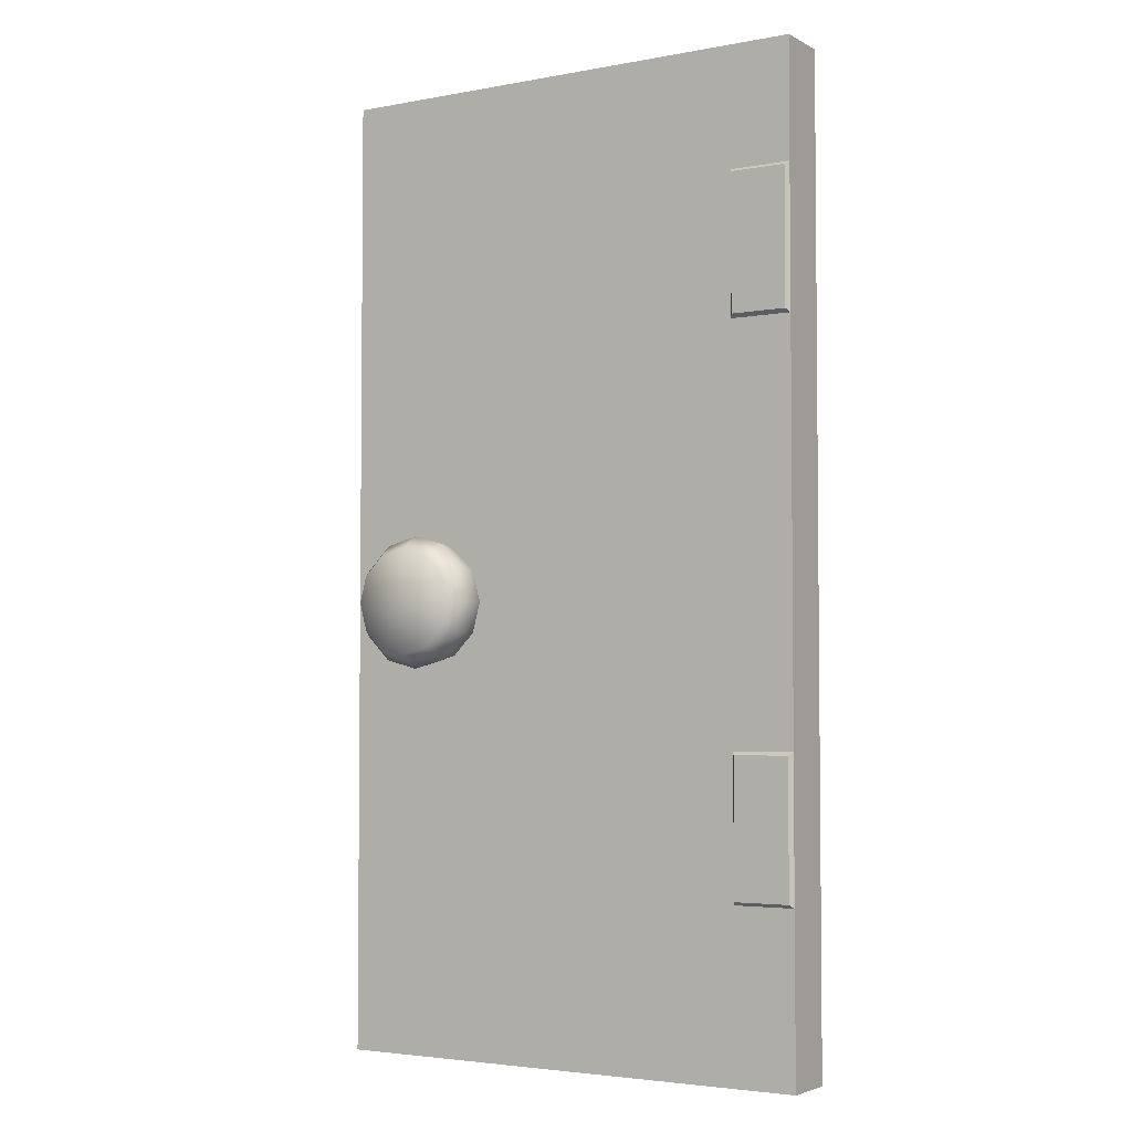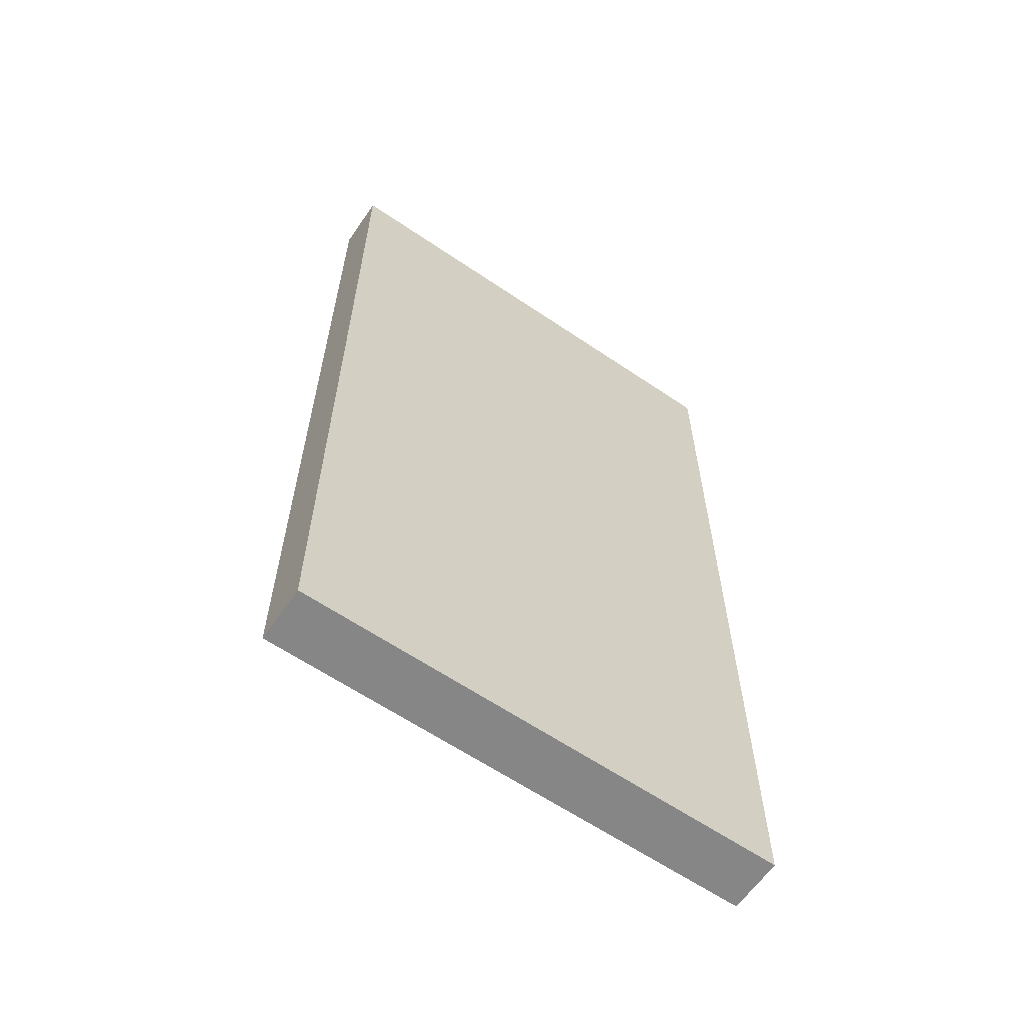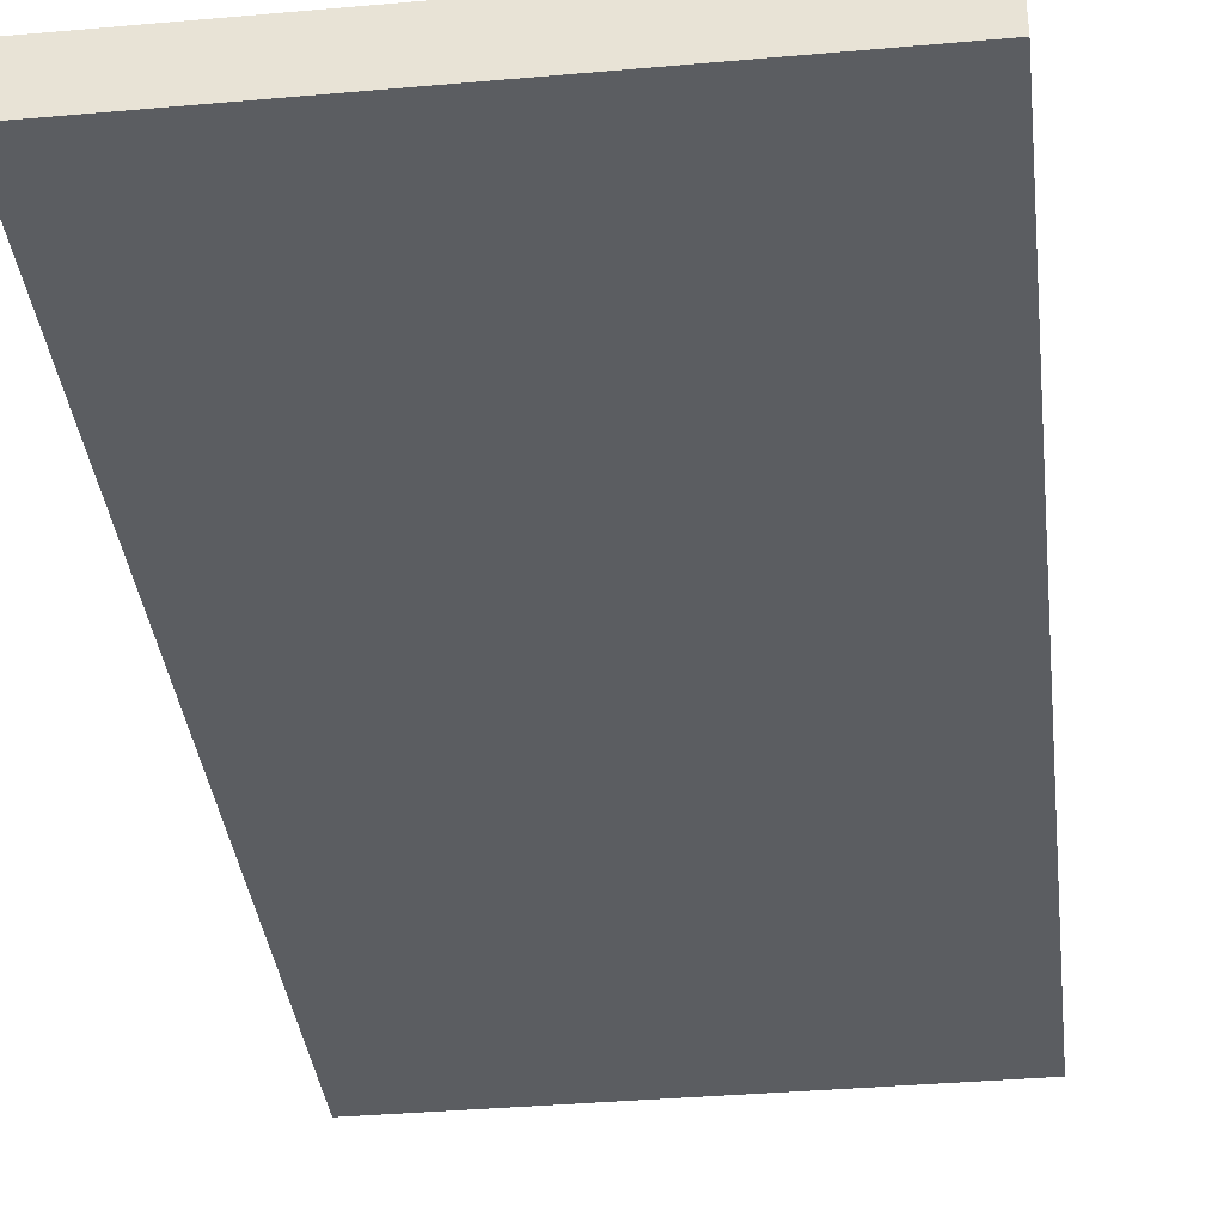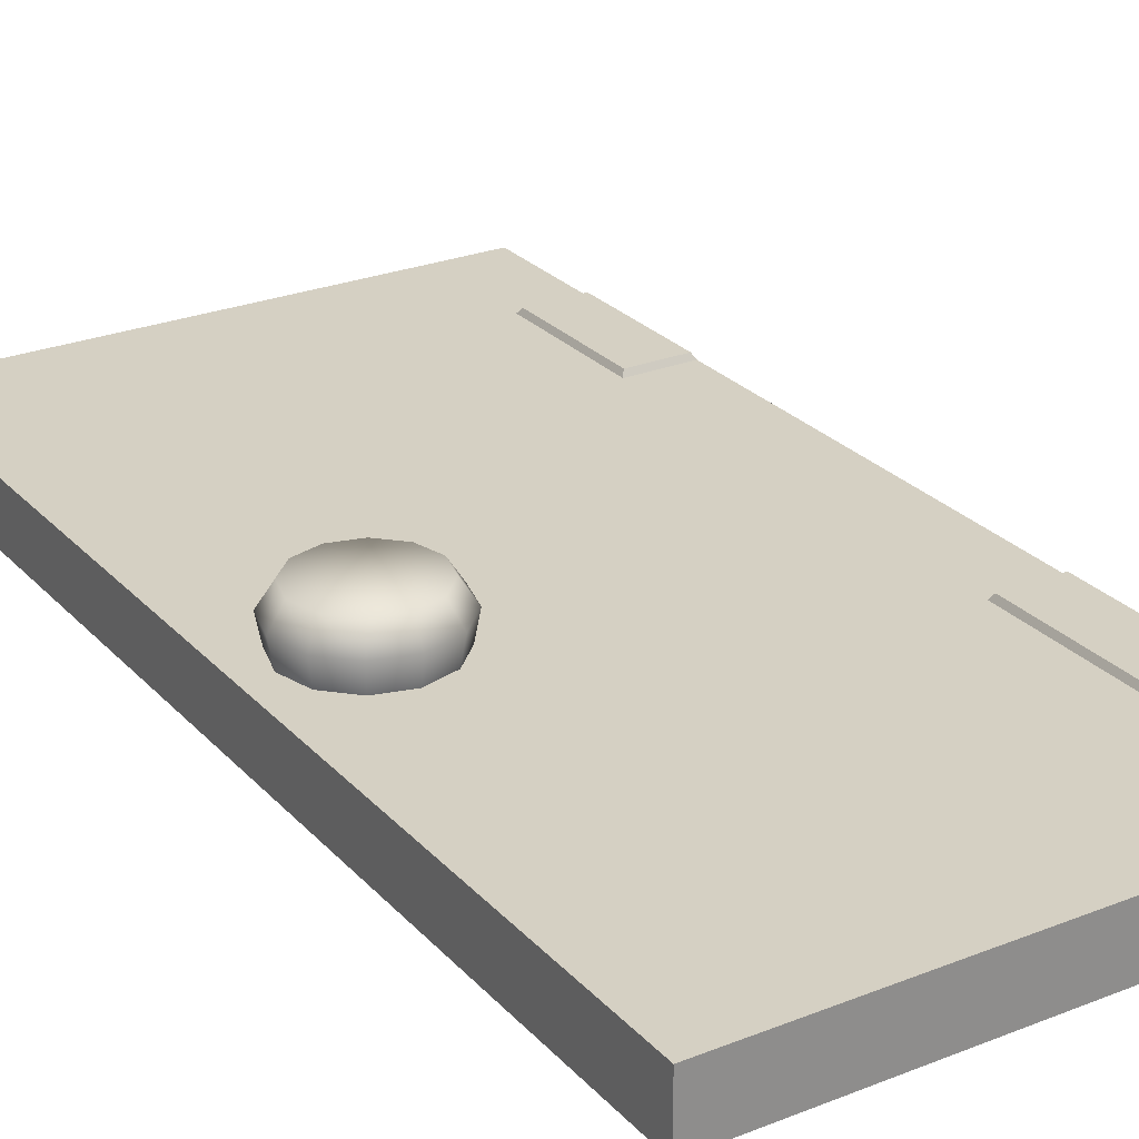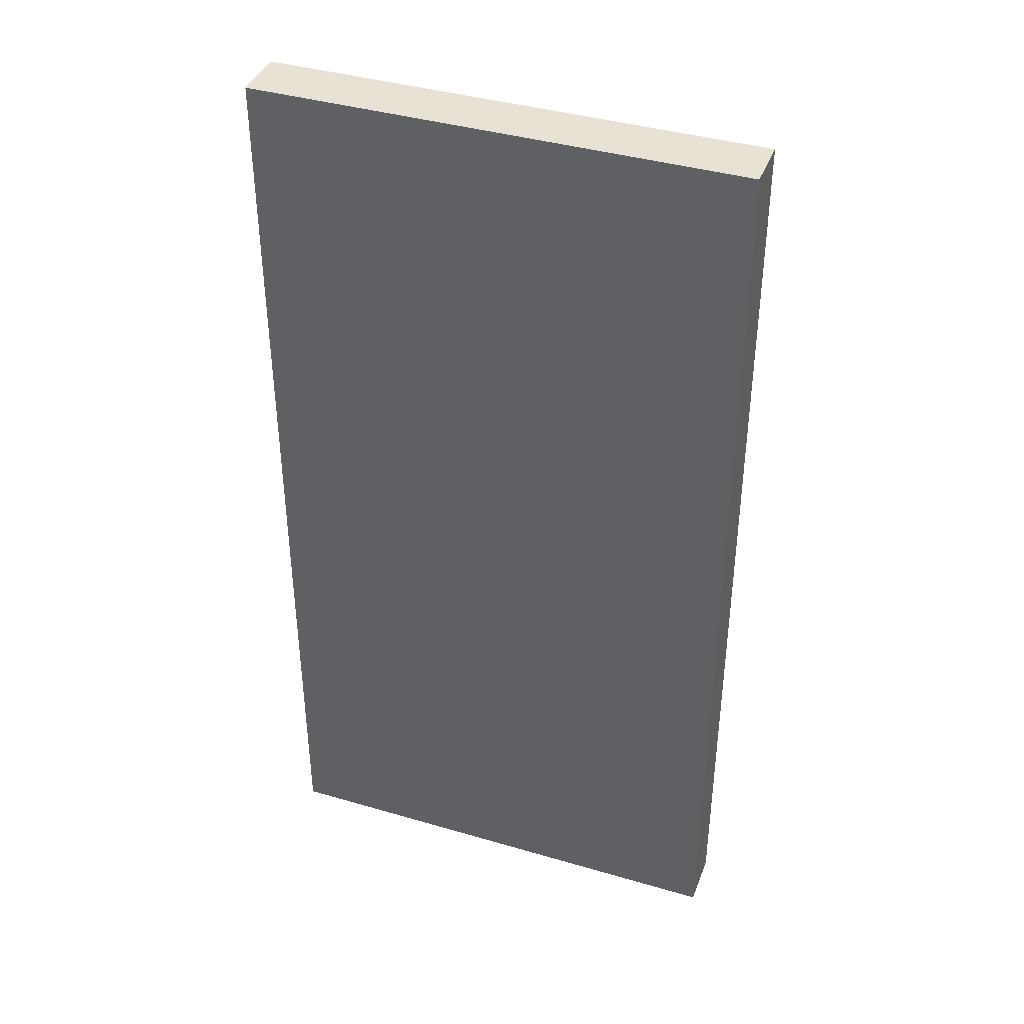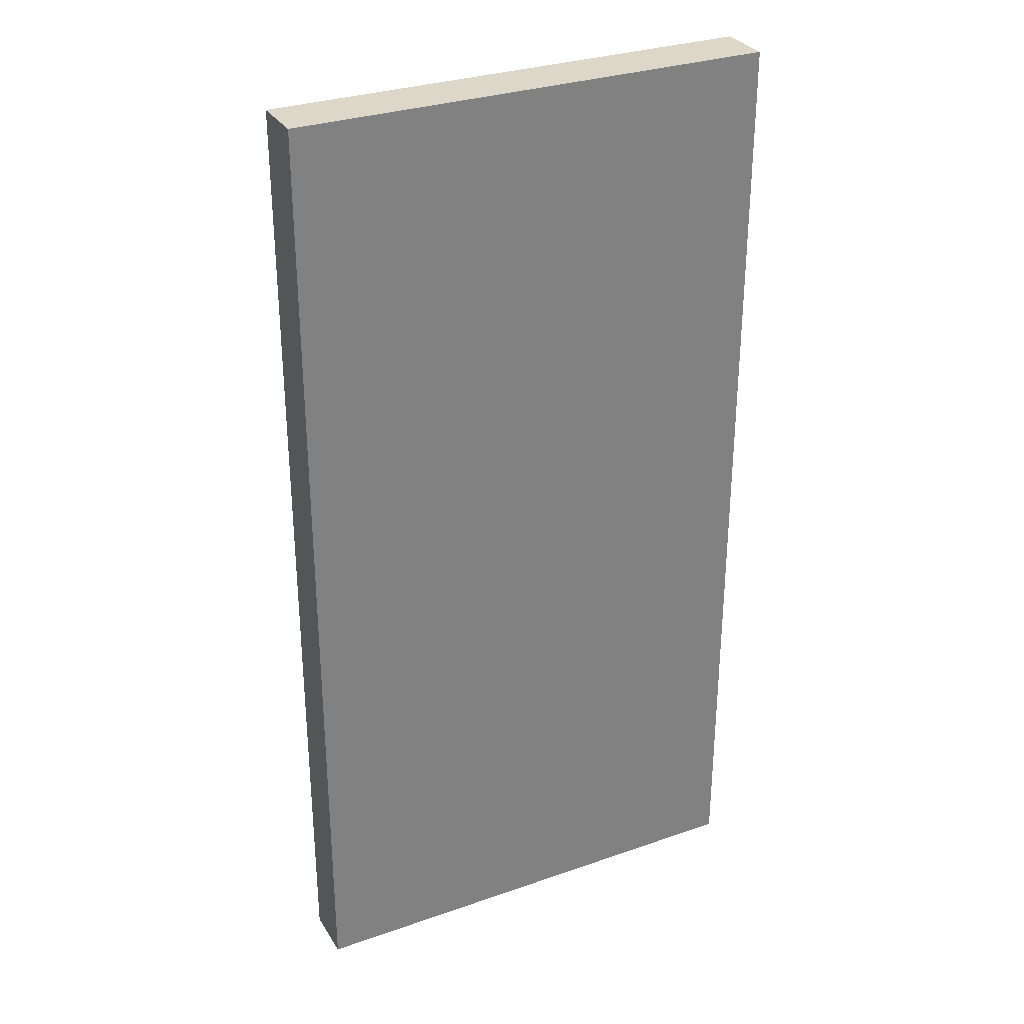
<metadata>
{"format":"obj","ext":"obj","renderer":"f3d","projection":"perspective","resolution":1024,"background":"white","views":[{"elev":-3.6,"azim":31.8,"up":"+Y"},{"elev":-62.5,"azim":145.5,"up":"+Y"},{"elev":-36.1,"azim":6.6,"up":"+Z"},{"elev":26.1,"azim":-32.1,"up":"+Z"},{"elev":39.9,"azim":-160.1,"up":"+Y"},{"elev":30.7,"azim":153.4,"up":"+Y"}]}
</metadata>
<code>
o model_2587
v 0 1.527 -0.03826
v 0 1.527 0.04926
v 0 0.0002189 0.04926
v 0 -0.0002189 -0.03826
v -0.775 1.527 -0.03826
v 0 1.527 -0.03826
v 0 -0.0002189 -0.03826
v -0.775 -0.0002189 -0.03826
v 0 1.527 0.04926
v -0.775 1.527 0.04926
v -0.775 0.0002189 0.04926
v 0 0.0002189 0.04926
v -0.775 1.527 0.04926
v -0.775 1.527 -0.03826
v -0.775 -0.0002189 -0.03826
v -0.775 0.0002189 0.04926
v -0.775 1.527 0.04926
v 0 1.527 0.04926
v 0 1.527 -0.03826
v -0.775 1.527 -0.03826
v 0 0.0002189 0.04926
v -0.775 0.0002189 0.04926
v -0.775 -0.0002189 -0.03826
v 0 -0.0002189 -0.03826
v -0.5478 0.7638 0.08773
v -0.5658 0.7534 0.1199
v -0.5547 0.7118 0.1199
v -0.5339 0.7118 0.08773
v -0.5859 0.8019 0.08773
v -0.5963 0.7839 0.1199
v -0.6379 0.8159 0.08773
v -0.6379 0.795 0.1199
v -0.69 0.8019 0.08773
v -0.6796 0.7839 0.1199
v -0.7281 0.7638 0.08773
v -0.71 0.7534 0.1199
v -0.742 0.7118 0.08773
v -0.7212 0.7118 0.1199
v -0.7281 0.6598 0.08773
v -0.71 0.6702 0.1199
v -0.69 0.6217 0.08773
v -0.6796 0.6397 0.1199
v -0.6379 0.6077 0.08773
v -0.6379 0.6285 0.1199
v -0.6379 0.6285 0.1199
v -0.6379 0.6077 0.08773
v -0.5859 0.6217 0.08773
v -0.5963 0.6397 0.1199
v -0.5478 0.6598 0.08773
v -0.5658 0.6702 0.1199
v -0.5541 0.7602 0.04926
v -0.5895 0.7957 0.04926
v -0.6379 0.8087 0.04926
v -0.6864 0.7957 0.04926
v -0.7218 0.7602 0.04926
v -0.7348 0.7118 0.04926
v -0.7218 0.6634 0.04926
v -0.6864 0.6279 0.04926
v -0.6379 0.6149 0.04926
v -0.6379 0.6149 0.04926
v -0.5895 0.6279 0.04926
v -0.5541 0.6634 0.04926
v -0.5411 0.7118 0.04926
v -0.5658 0.7534 0.1199
v -0.5963 0.7839 0.1199
v -0.6379 0.7118 0.1199
v -0.6379 0.795 0.1199
v -0.6796 0.7839 0.1199
v -0.71 0.7534 0.1199
v -0.7212 0.7118 0.1199
v -0.71 0.6702 0.1199
v -0.6796 0.6397 0.1199
v -0.6379 0.6285 0.1199
v -0.5963 0.6397 0.1199
v -0.5658 0.6702 0.1199
v -0.5547 0.7118 0.1199
v 0 1.34 0.04926
v -0.004754 1.335 0.05732
v -0.004754 1.123 0.05732
v 0 1.118 0.04926
v -0.004754 1.335 0.05732
v -0.09217 1.335 0.05732
v -0.09217 1.123 0.05732
v -0.004754 1.123 0.05732
v -0.09217 1.335 0.05732
v -0.09692 1.34 0.04926
v -0.09692 1.118 0.04926
v -0.09217 1.123 0.05732
v -0.09217 1.335 0.05732
v -0.004754 1.335 0.05732
v 0 1.34 0.04926
v -0.09692 1.34 0.04926
v -0.004754 1.123 0.05732
v -0.09217 1.123 0.05732
v -0.09692 1.118 0.04926
v 0 1.118 0.04926
v 0 0.4842 0.04926
v -0.004754 0.4788 0.05732
v -0.004754 0.2676 0.05732
v 0 0.2621 0.04926
v -0.004754 0.4788 0.05732
v -0.09217 0.4788 0.05732
v -0.09217 0.2676 0.05732
v -0.004754 0.2676 0.05732
v -0.09217 0.4788 0.05732
v -0.09692 0.4842 0.04926
v -0.09692 0.2621 0.04926
v -0.09217 0.2676 0.05732
v -0.09217 0.4788 0.05732
v -0.004754 0.4788 0.05732
v 0 0.4842 0.04926
v -0.09692 0.4842 0.04926
v -0.004754 0.2676 0.05732
v -0.09217 0.2676 0.05732
v -0.09692 0.2621 0.04926
v 0 0.2621 0.04926
g surface_000
f 113 115 116
f 113 114 115
f 109 111 112
f 109 110 111
f 105 107 108
f 105 106 107
f 101 103 104
f 101 102 103
f 97 99 100
f 97 98 99
f 93 95 96
f 93 94 95
f 89 91 92
f 89 90 91
f 85 87 88
f 85 86 87
f 81 83 84
f 81 82 83
f 77 79 80
f 77 78 79
f 58 59 43
f 58 43 41
f 57 58 41
f 57 41 39
f 56 57 39
f 56 39 37
f 55 56 37
f 42 41 43
f 40 41 42
f 40 39 41
f 38 39 40
f 38 37 39
f 36 37 38
f 36 35 37
f 55 37 35
f 54 55 35
f 42 43 44
f 34 35 36
f 34 33 35
f 54 35 33
f 53 54 33
f 53 33 31
f 52 53 31
f 52 31 29
f 51 52 29
f 32 33 34
f 32 31 33
f 30 31 32
f 30 29 31
f 26 29 30
f 26 25 29
f 51 29 25
f 63 51 25
f 63 25 28
f 62 63 28
f 62 28 49
f 61 62 49
f 25 26 27
f 25 27 28
f 50 28 27
f 50 49 28
f 48 49 50
f 48 47 49
f 61 49 47
f 60 61 47
f 60 47 46
f 45 46 47
f 45 47 48
f 21 23 24
f 21 22 23
f 17 19 20
f 17 18 19
f 13 15 16
f 13 14 15
f 9 11 12
f 9 10 11
f 5 7 8
f 5 6 7
f 1 3 4
f 1 2 3
f 76 64 66
f 64 65 66
f 65 67 66
f 67 68 66
f 68 69 66
f 69 70 66
f 70 71 66
f 71 72 66
f 72 73 66
f 73 74 66
f 74 75 66
f 75 76 66

</code>
